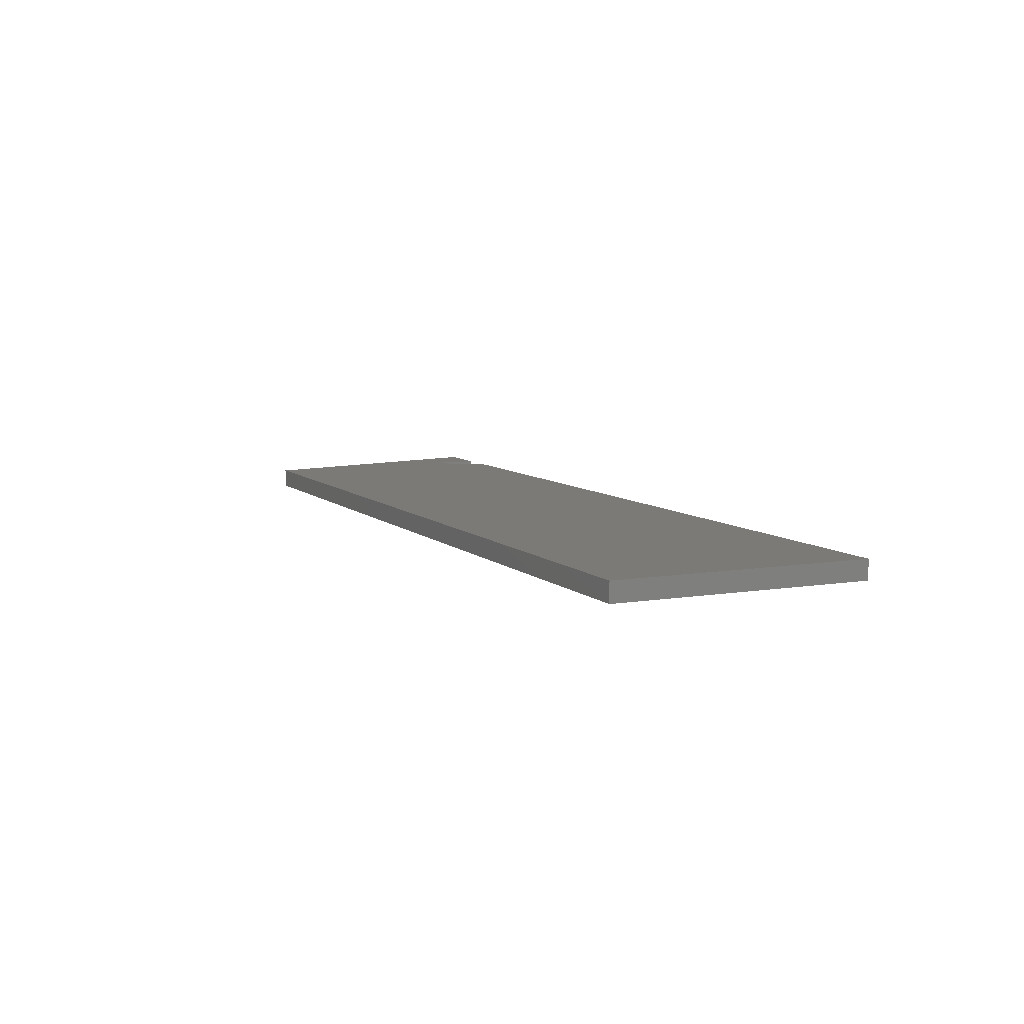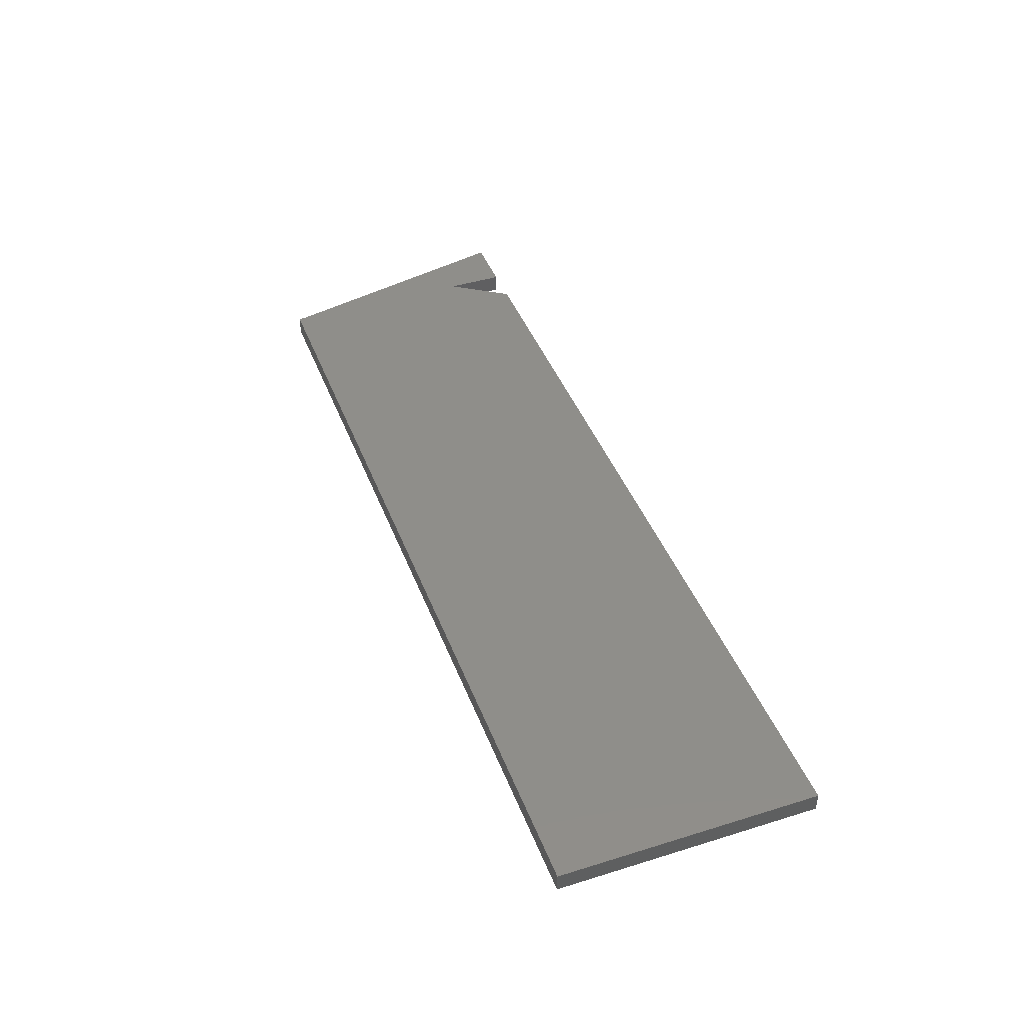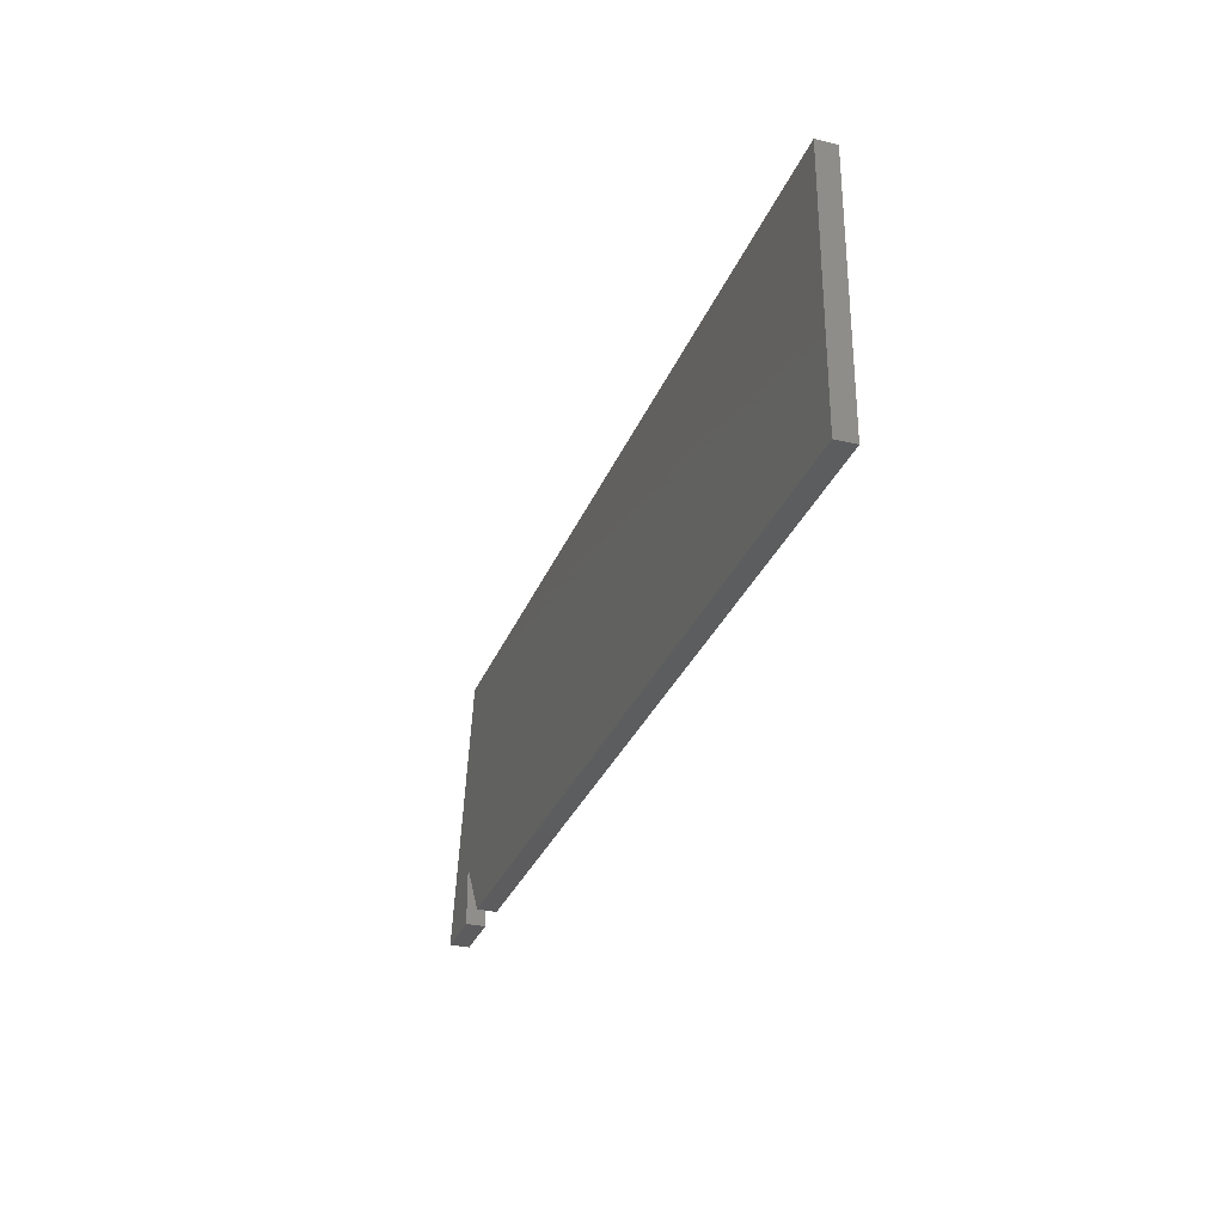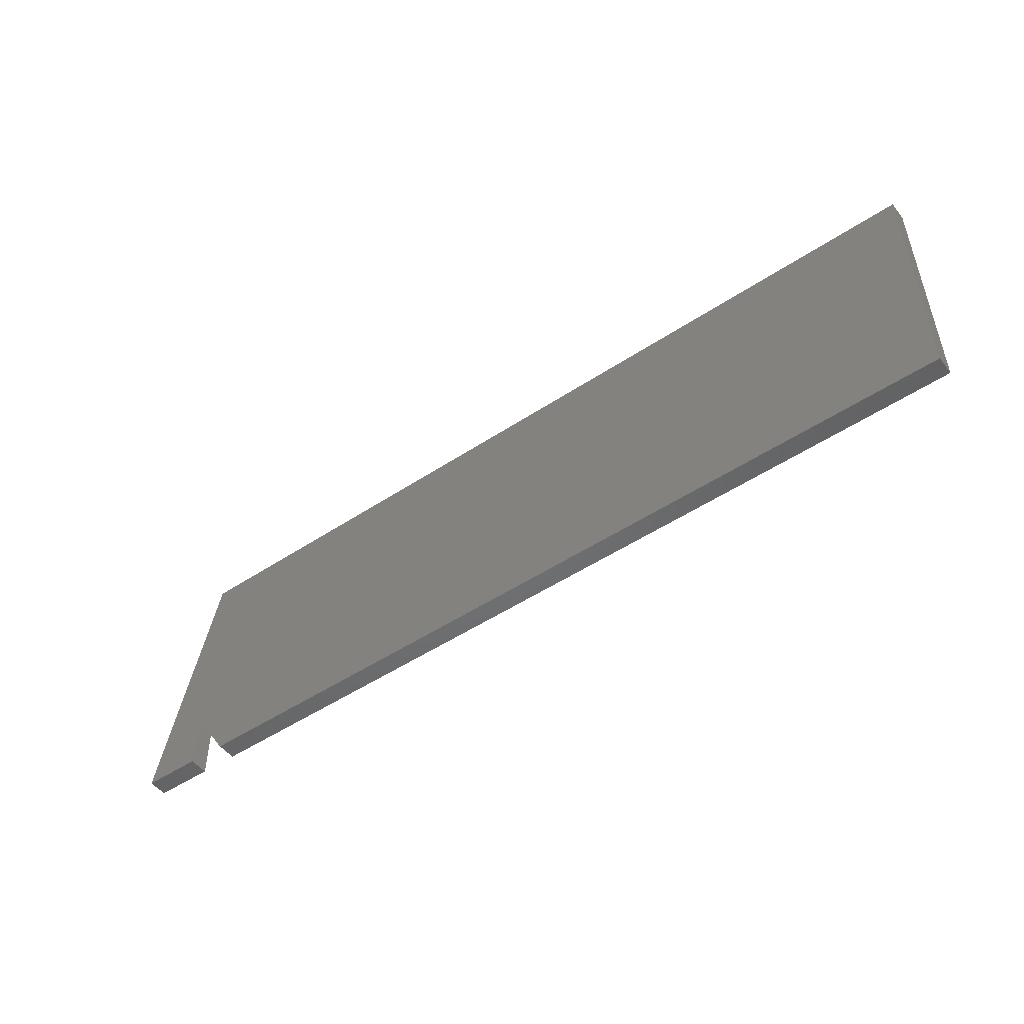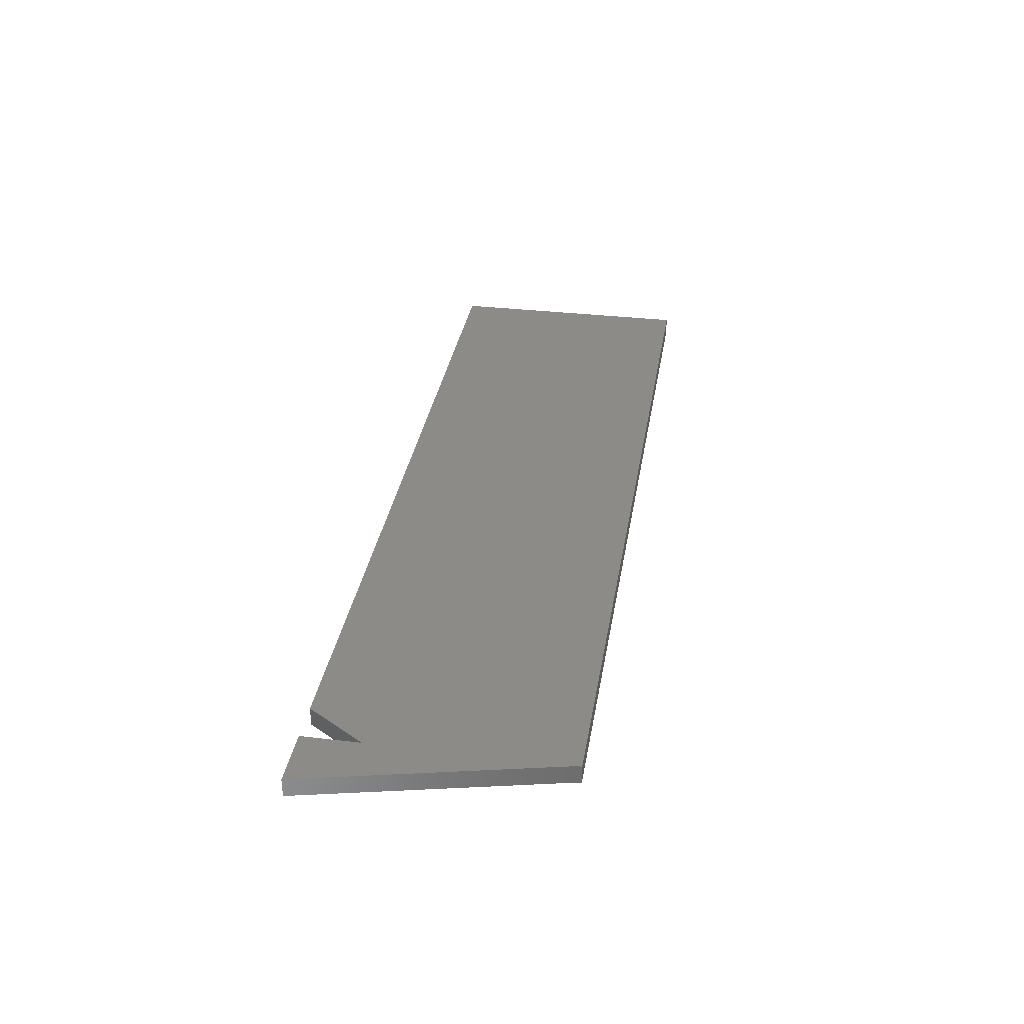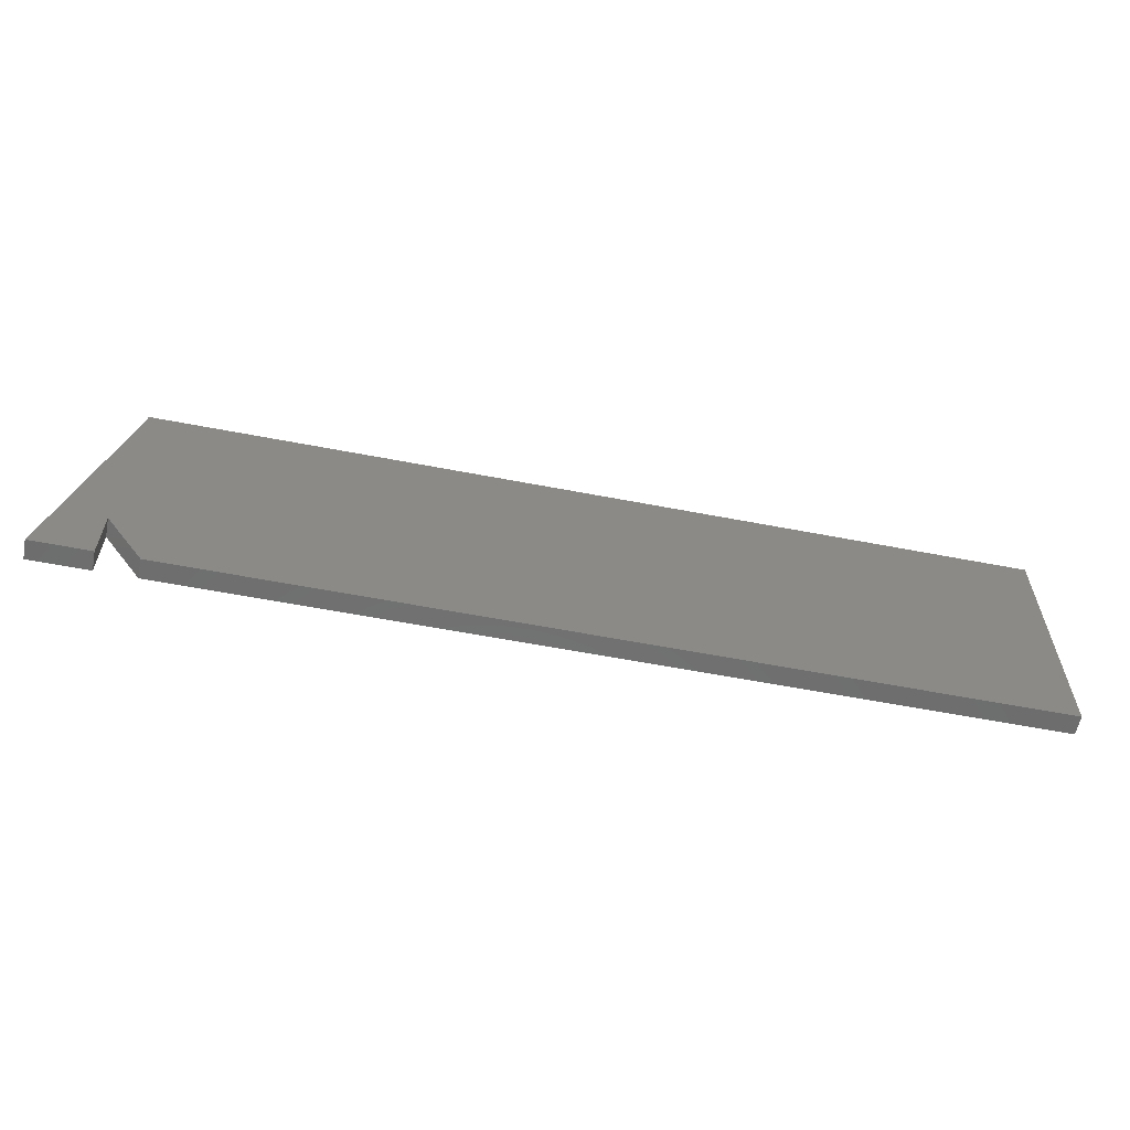
<metadata>
{"format":"stl","ext":"stl","renderer":"f3d","projection":"perspective","resolution":1024,"background":"white","views":[{"elev":7.9,"azim":-114.9,"up":"+Z"},{"elev":43.0,"azim":-110.2,"up":"+Z"},{"elev":-30.2,"azim":-109.0,"up":"+Y"},{"elev":-49.8,"azim":-143.8,"up":"+Y"},{"elev":33.4,"azim":99.2,"up":"+Z"},{"elev":-59.7,"azim":168.8,"up":"+Y"}]}
</metadata>
<code>
# stl→obj: 16 verts, 28 faces
v 0 0.2072 0
v 0.7031 0.2072 0
v 0.7031 0.2031 0
v 0.7031 0.04688 0
v 0.6719 0 0
v 0 0 0
v 0.7502 0 0
v 0.7031 0 0
v 0.7031 0.2031 0.01562
v 0.7031 0.2072 0.01562
v 0 0.2072 0.01562
v 0.7031 0.04688 0.01562
v 0.7031 0 0.01562
v 0.7502 0 0.01562
v 0 0 0.01562
v 0.6719 0 0.01562
f 1 2 3
f 4 5 6
f 4 6 1
f 4 1 3
f 4 3 7
f 4 7 8
f 9 10 11
f 12 13 14
f 12 14 9
f 12 9 11
f 12 11 15
f 12 15 16
f 13 8 14
f 14 8 7
f 12 4 13
f 13 4 8
f 9 3 10
f 10 3 2
f 12 16 4
f 4 16 5
f 14 7 9
f 9 7 3
f 15 6 16
f 16 6 5
f 11 1 15
f 15 1 6
f 10 2 11
f 11 2 1

</code>
